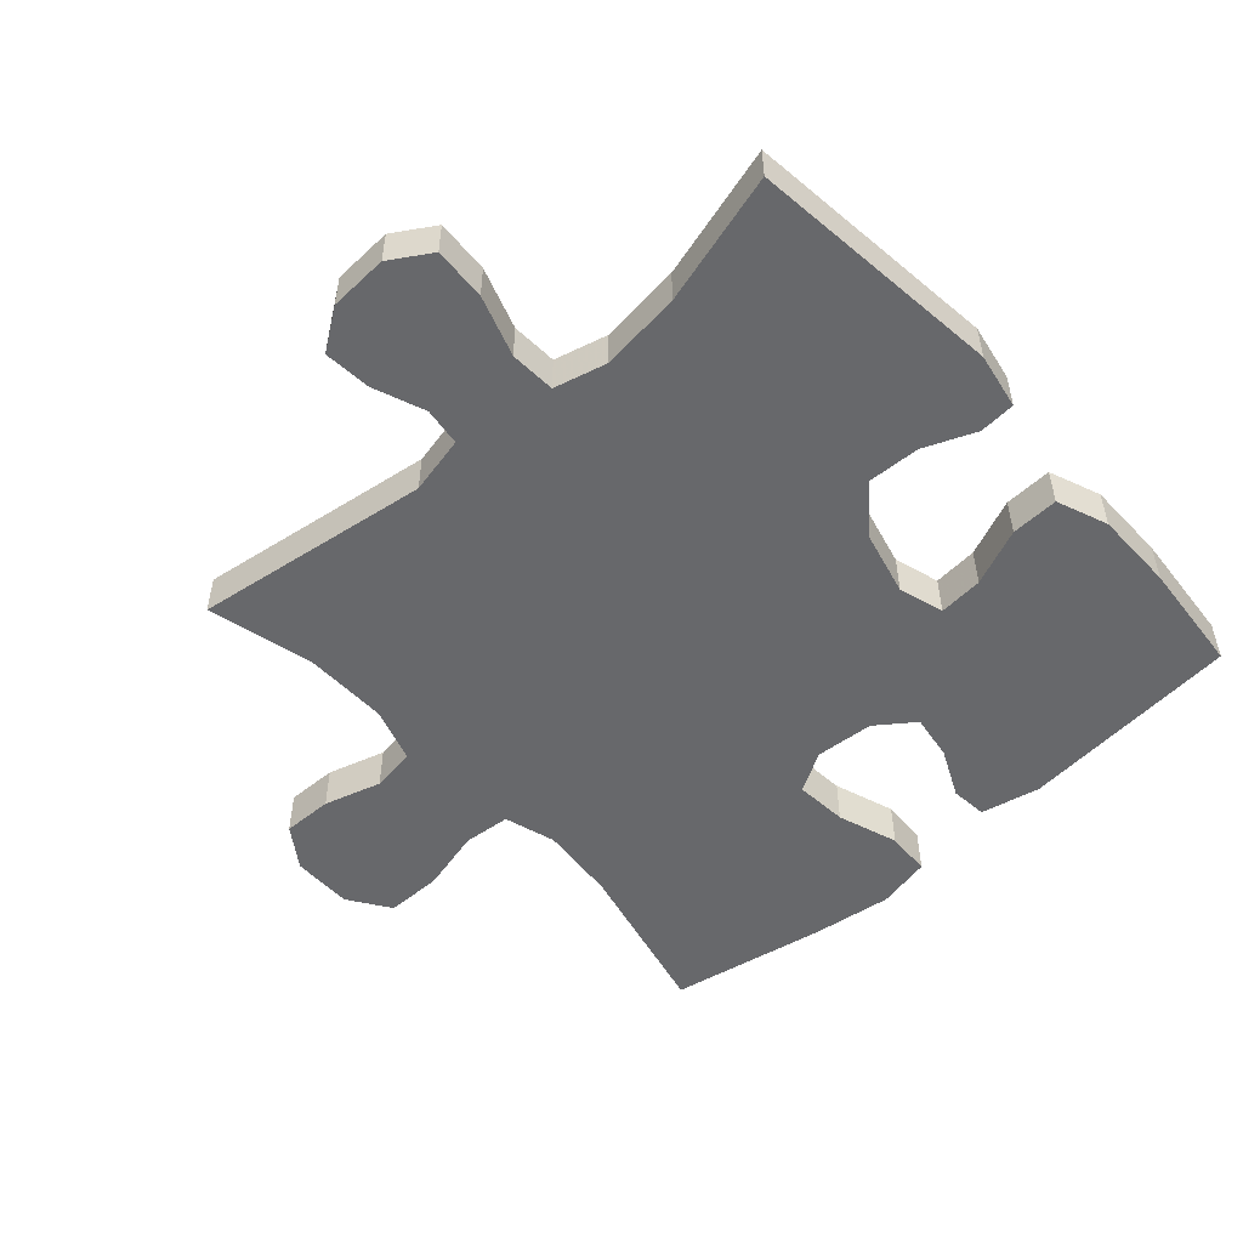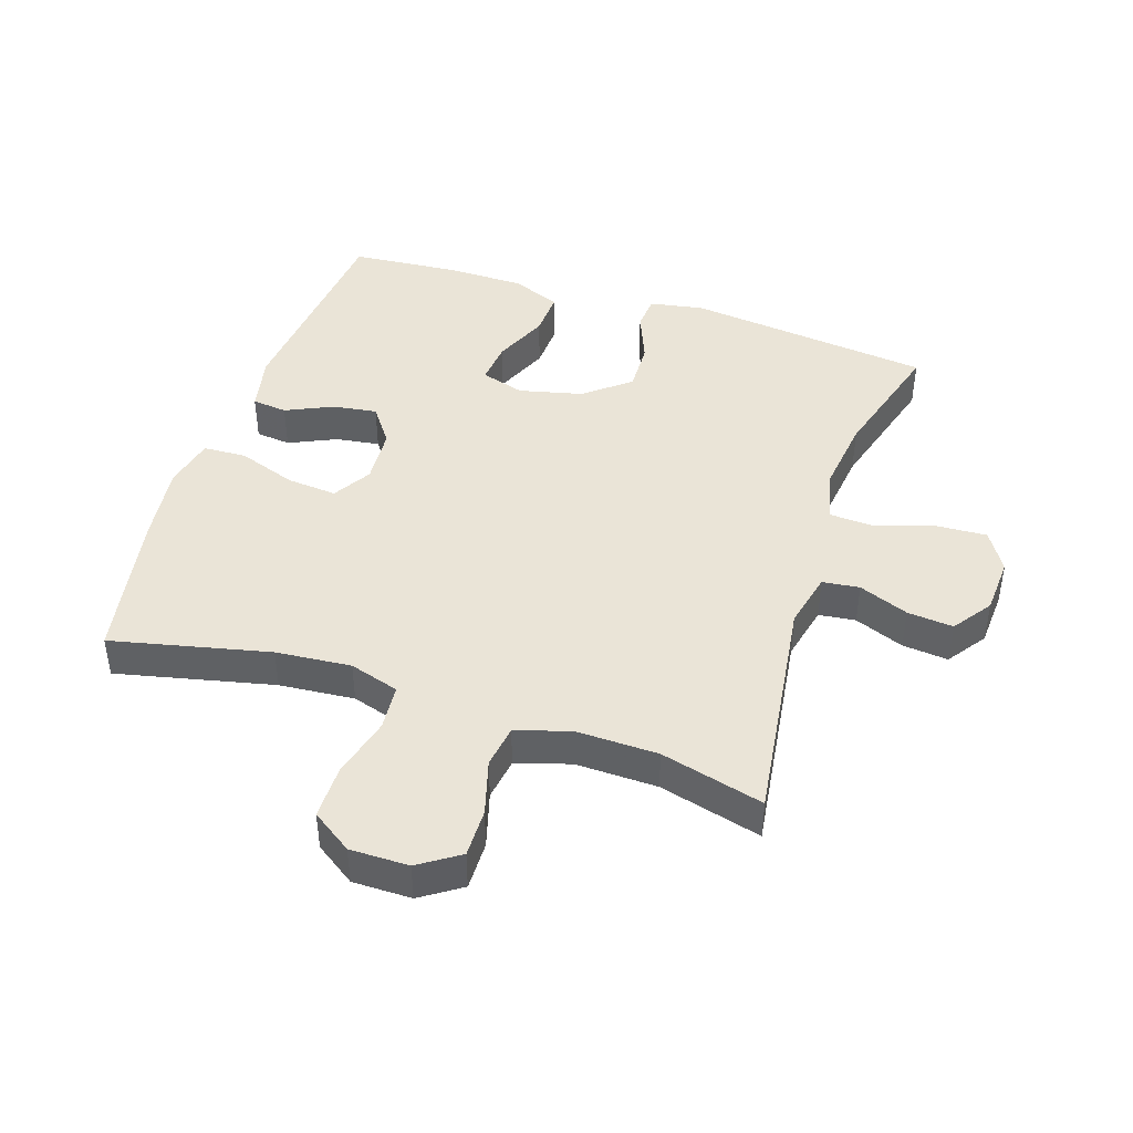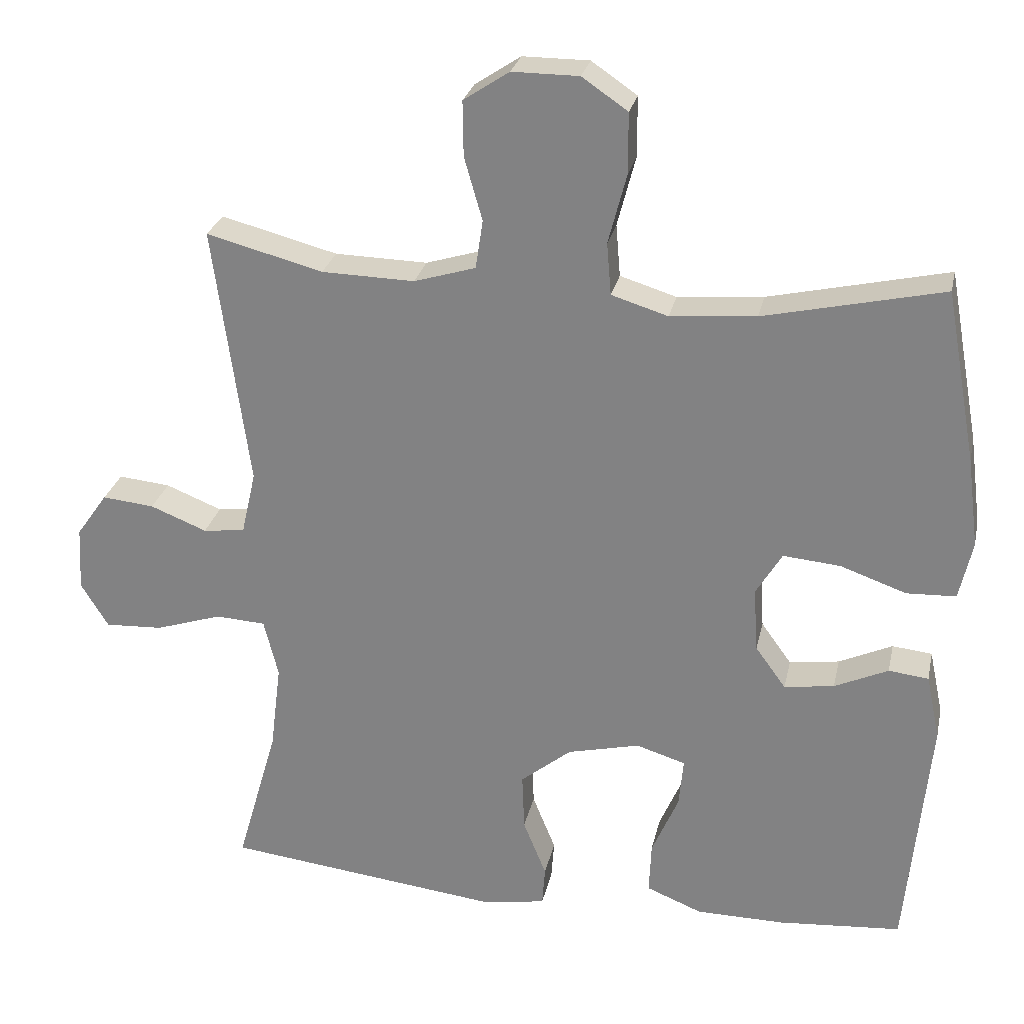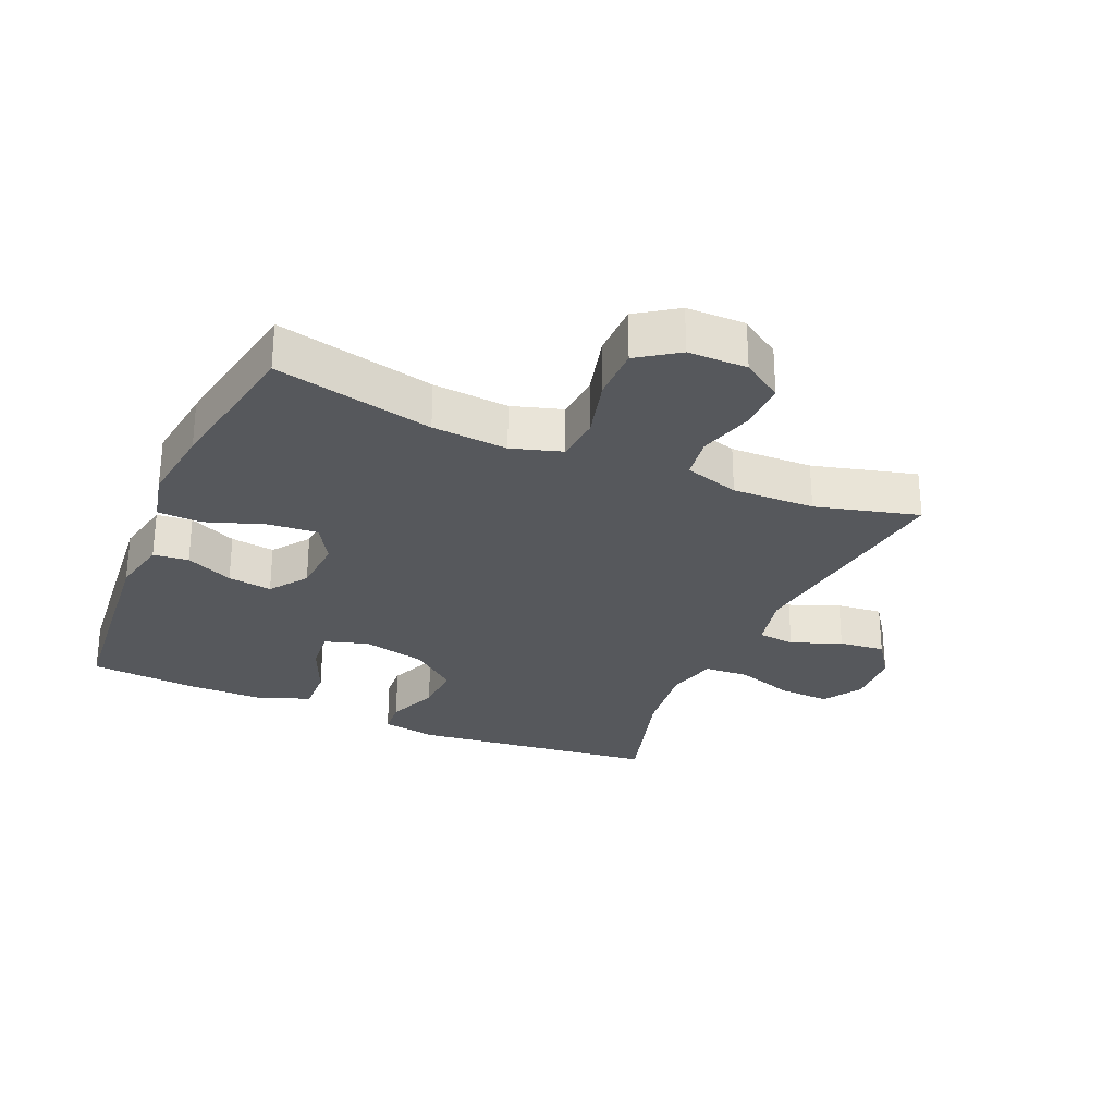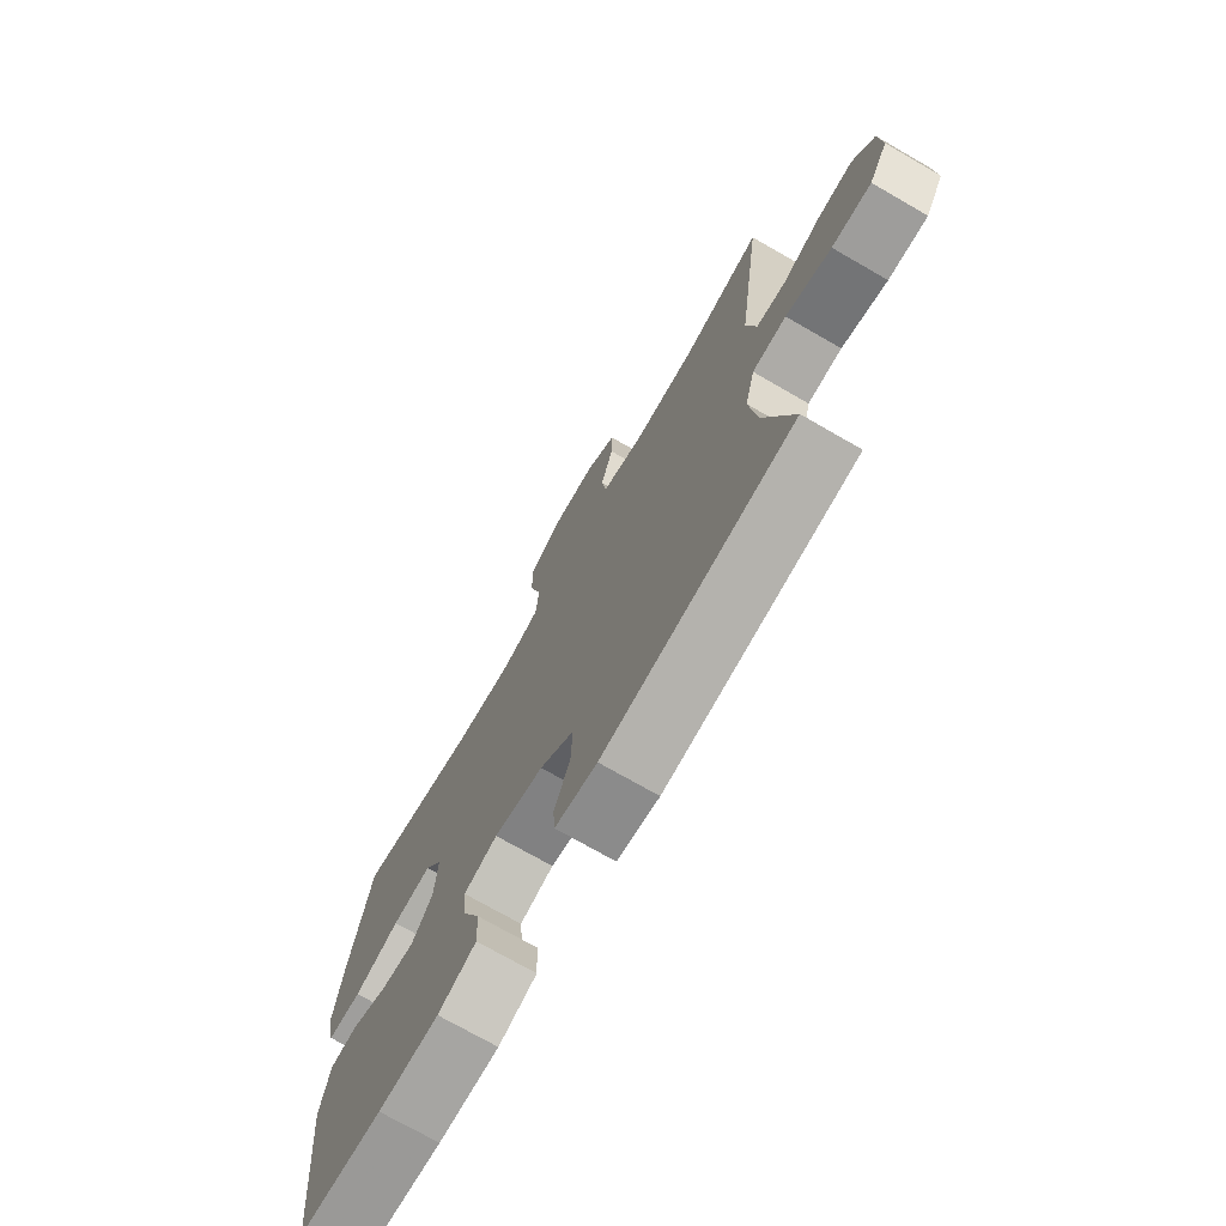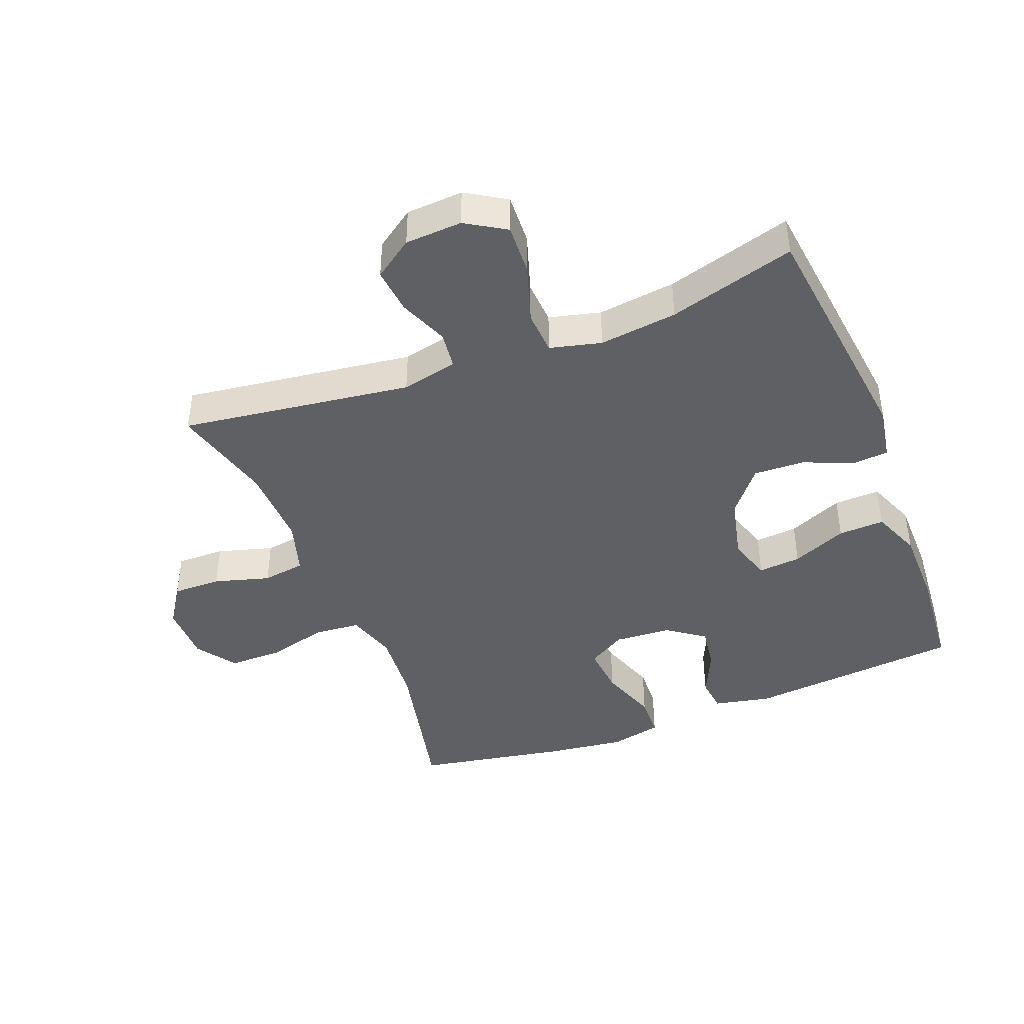
<metadata>
{"format":"obj","ext":"obj","renderer":"f3d","projection":"perspective","resolution":1024,"background":"white","views":[{"elev":-52.4,"azim":131.7,"up":"+Y"},{"elev":43.7,"azim":18.2,"up":"+Y"},{"elev":26.8,"azim":-167.9,"up":"+Z"},{"elev":-28.2,"azim":-23.4,"up":"+Y"},{"elev":-73.3,"azim":60.1,"up":"+Z"},{"elev":-42.5,"azim":111.4,"up":"+Y"}]}
</metadata>
<code>
v 0.5 0.07 0.5
v 0.451 0.07 0.139
v 0.471 0.07 0.051
v 0.529 0.07 0.044
v 0.607 0.07 0.075
v 0.679 0.07 0.082
v 0.722 0.07 0.021
v 0.727 0.07 -0.068
v 0.689 0.07 -0.13
v 0.609 0.07 -0.126
v 0.517 0.07 -0.096
v 0.448 0.07 -0.1
v 0.428 0.07 -0.18
v 0.443 0.07 -0.302
v 0.5 0.07 -0.5
v 0.115 0.07 -0.545
v 0.03 0.07 -0.53
v 0.026 0.07 -0.475
v 0.058 0.07 -0.396
v 0.061 0.07 -0.317
v -0.009 0.07 -0.26
v -0.109 0.07 -0.236
v -0.177 0.07 -0.257
v -0.171 0.07 -0.324
v -0.134 0.07 -0.41
v -0.131 0.07 -0.482
v -0.208 0.07 -0.513
v -0.33 0.07 -0.514
v -0.5 0.07 -0.5
v -0.532 0.07 -0.164
v -0.513 0.07 -0.074
v -0.458 0.07 -0.068
v -0.384 0.07 -0.102
v -0.315 0.07 -0.112
v -0.273 0.07 -0.054
v -0.267 0.07 0.035
v -0.303 0.07 0.095
v -0.382 0.07 0.088
v -0.473 0.07 0.056
v -0.541 0.07 0.059
v -0.559 0.07 0.14
v -0.543 0.07 0.264
v -0.5 0.07 0.5
v -0.253 0.07 0.444
v -0.135 0.07 0.434
v -0.057 0.07 0.458
v -0.051 0.07 0.53
v -0.076 0.07 0.626
v -0.076 0.07 0.71
v -0.013 0.07 0.753
v 0.079 0.07 0.753
v 0.142 0.07 0.711
v 0.141 0.07 0.635
v 0.116 0.07 0.548
v 0.126 0.07 0.481
v 0.211 0.07 0.455
v 0.339 0.07 0.458
v 0.5 0 0.5
v 0.451 0 0.139
v 0.471 0 0.051
v 0.529 0 0.044
v 0.607 0 0.075
v 0.679 0 0.082
v 0.722 0 0.021
v 0.727 0 -0.068
v 0.689 0 -0.13
v 0.609 0 -0.126
v 0.517 0 -0.096
v 0.448 0 -0.1
v 0.428 0 -0.18
v 0.443 0 -0.302
v 0.5 0 -0.5
v 0.115 0 -0.545
v 0.03 0 -0.53
v 0.026 0 -0.475
v 0.058 0 -0.396
v 0.061 0 -0.317
v -0.009 0 -0.26
v -0.109 0 -0.236
v -0.177 0 -0.257
v -0.171 0 -0.324
v -0.134 0 -0.41
v -0.131 0 -0.482
v -0.208 0 -0.513
v -0.33 0 -0.514
v -0.5 0 -0.5
v -0.532 0 -0.164
v -0.513 0 -0.074
v -0.458 0 -0.068
v -0.384 0 -0.102
v -0.315 0 -0.112
v -0.273 0 -0.054
v -0.267 0 0.035
v -0.303 0 0.095
v -0.382 0 0.088
v -0.473 0 0.056
v -0.541 0 0.059
v -0.559 0 0.14
v -0.543 0 0.264
v -0.5 0 0.5
v -0.253 0 0.444
v -0.135 0 0.434
v -0.057 0 0.458
v -0.051 0 0.53
v -0.076 0 0.626
v -0.076 0 0.71
v -0.013 0 0.753
v 0.079 0 0.753
v 0.142 0 0.711
v 0.141 0 0.635
v 0.116 0 0.548
v 0.126 0 0.481
v 0.211 0 0.455
v 0.339 0 0.458
f 51 52 53 54
f 51 54 55
f 50 51 55
f 47 48 49 50
f 46 47 50 55
f 45 46 55 56
f 41 42 43 44
f 41 44 45
f 38 39 40 41
f 37 38 41 45
f 36 37 45 56
f 30 31 32 33
f 30 33 34
f 29 30 34
f 28 29 34 35
f 24 25 26 27
f 23 24 27 28
f 16 17 18 19
f 14 15 16 19
f 13 14 19 20
f 12 13 20 21
f 8 9 10 11
f 8 11 12
f 7 8 12
f 4 5 6 7
f 4 7 12 21
f 57 1 2
f 57 2 3
f 35 36 56 57
f 35 57 3
f 23 28 35
f 22 23 35 3
f 3 4 21 22
f 111 110 109 108
f 112 111 108
f 112 108 107
f 107 106 105 104
f 112 107 104 103
f 113 112 103 102
f 101 100 99 98
f 102 101 98
f 98 97 96 95
f 102 98 95 94
f 113 102 94 93
f 90 89 88 87
f 91 90 87
f 91 87 86
f 92 91 86 85
f 84 83 82 81
f 85 84 81 80
f 76 75 74 73
f 76 73 72 71
f 77 76 71 70
f 78 77 70 69
f 68 67 66 65
f 69 68 65
f 69 65 64
f 64 63 62 61
f 78 69 64 61
f 59 58 114
f 60 59 114
f 114 113 93 92
f 60 114 92
f 92 85 80
f 60 92 80 79
f 79 78 61 60
f 1 58 59 2
f 2 59 60 3
f 3 60 61 4
f 4 61 62 5
f 5 62 63 6
f 6 63 64 7
f 7 64 65 8
f 8 65 66 9
f 9 66 67 10
f 10 67 68 11
f 11 68 69 12
f 12 69 70 13
f 13 70 71 14
f 14 71 72 15
f 15 72 73 16
f 16 73 74 17
f 17 74 75 18
f 18 75 76 19
f 19 76 77 20
f 20 77 78 21
f 21 78 79 22
f 22 79 80 23
f 23 80 81 24
f 24 81 82 25
f 25 82 83 26
f 26 83 84 27
f 27 84 85 28
f 28 85 86 29
f 29 86 87 30
f 30 87 88 31
f 31 88 89 32
f 32 89 90 33
f 33 90 91 34
f 34 91 92 35
f 35 92 93 36
f 36 93 94 37
f 37 94 95 38
f 38 95 96 39
f 39 96 97 40
f 40 97 98 41
f 41 98 99 42
f 42 99 100 43
f 43 100 101 44
f 44 101 102 45
f 45 102 103 46
f 46 103 104 47
f 47 104 105 48
f 48 105 106 49
f 49 106 107 50
f 50 107 108 51
f 51 108 109 52
f 52 109 110 53
f 53 110 111 54
f 54 111 112 55
f 55 112 113 56
f 56 113 114 57
f 57 114 58 1

</code>
